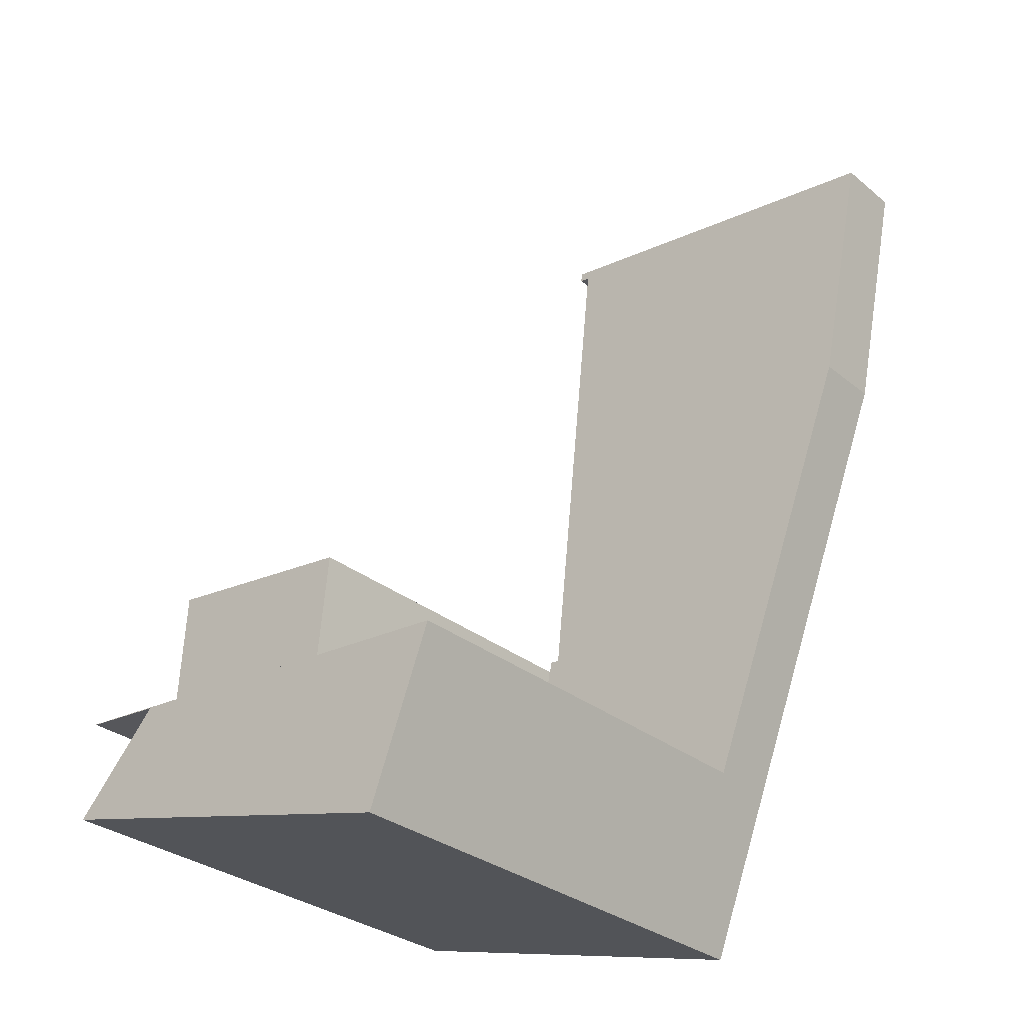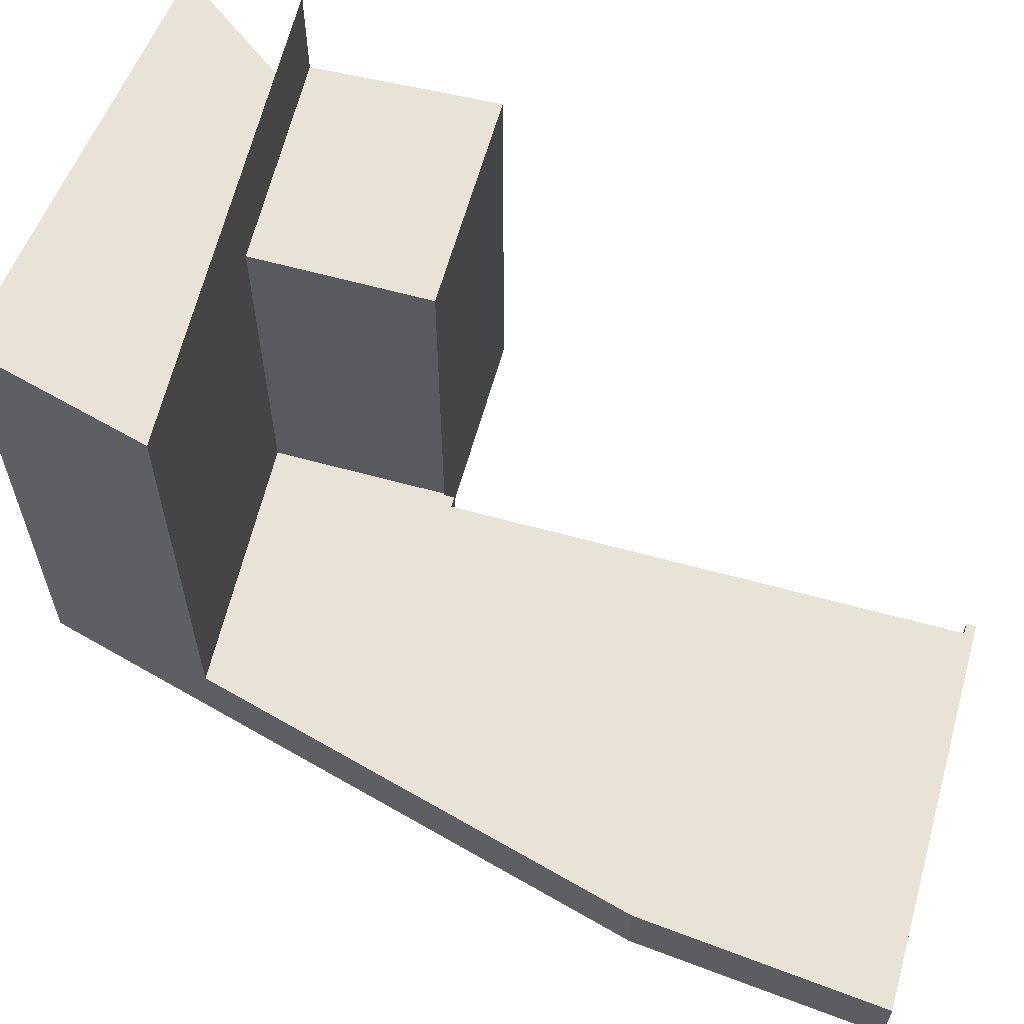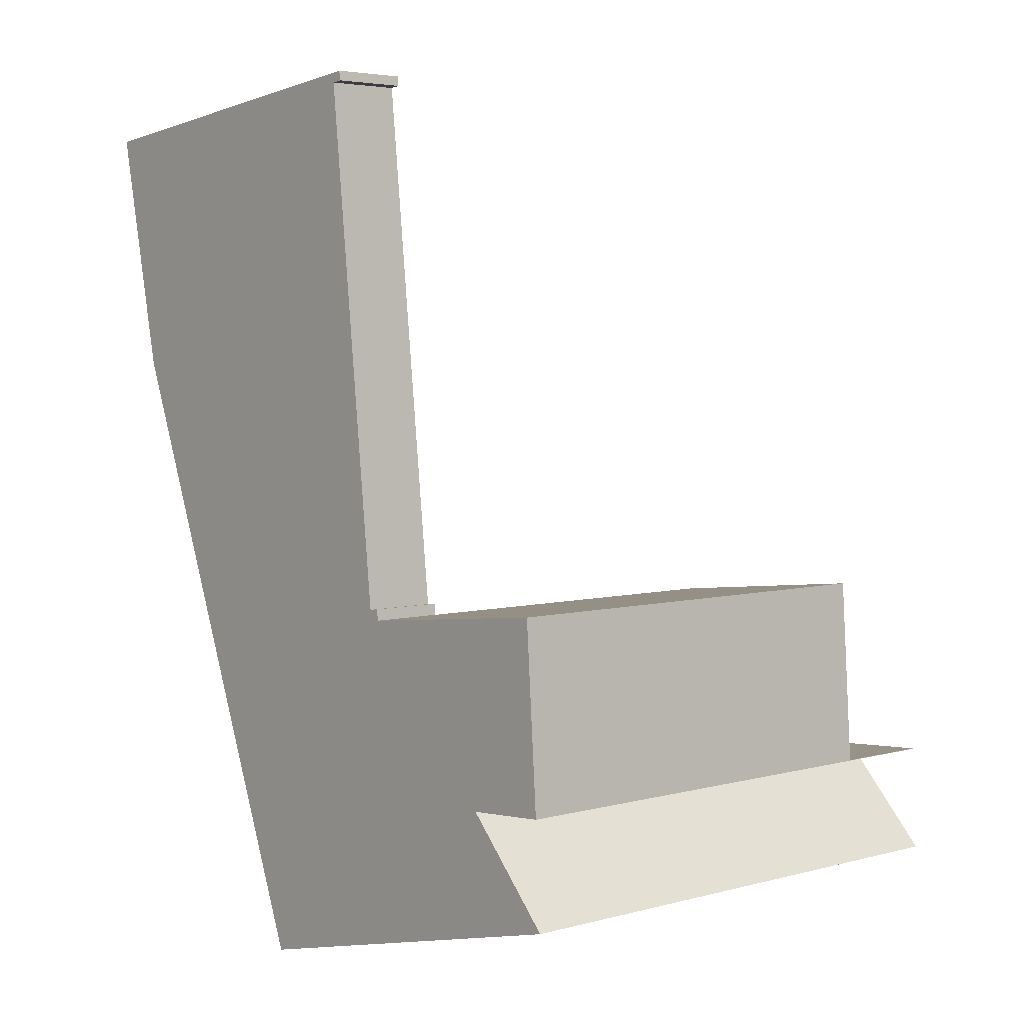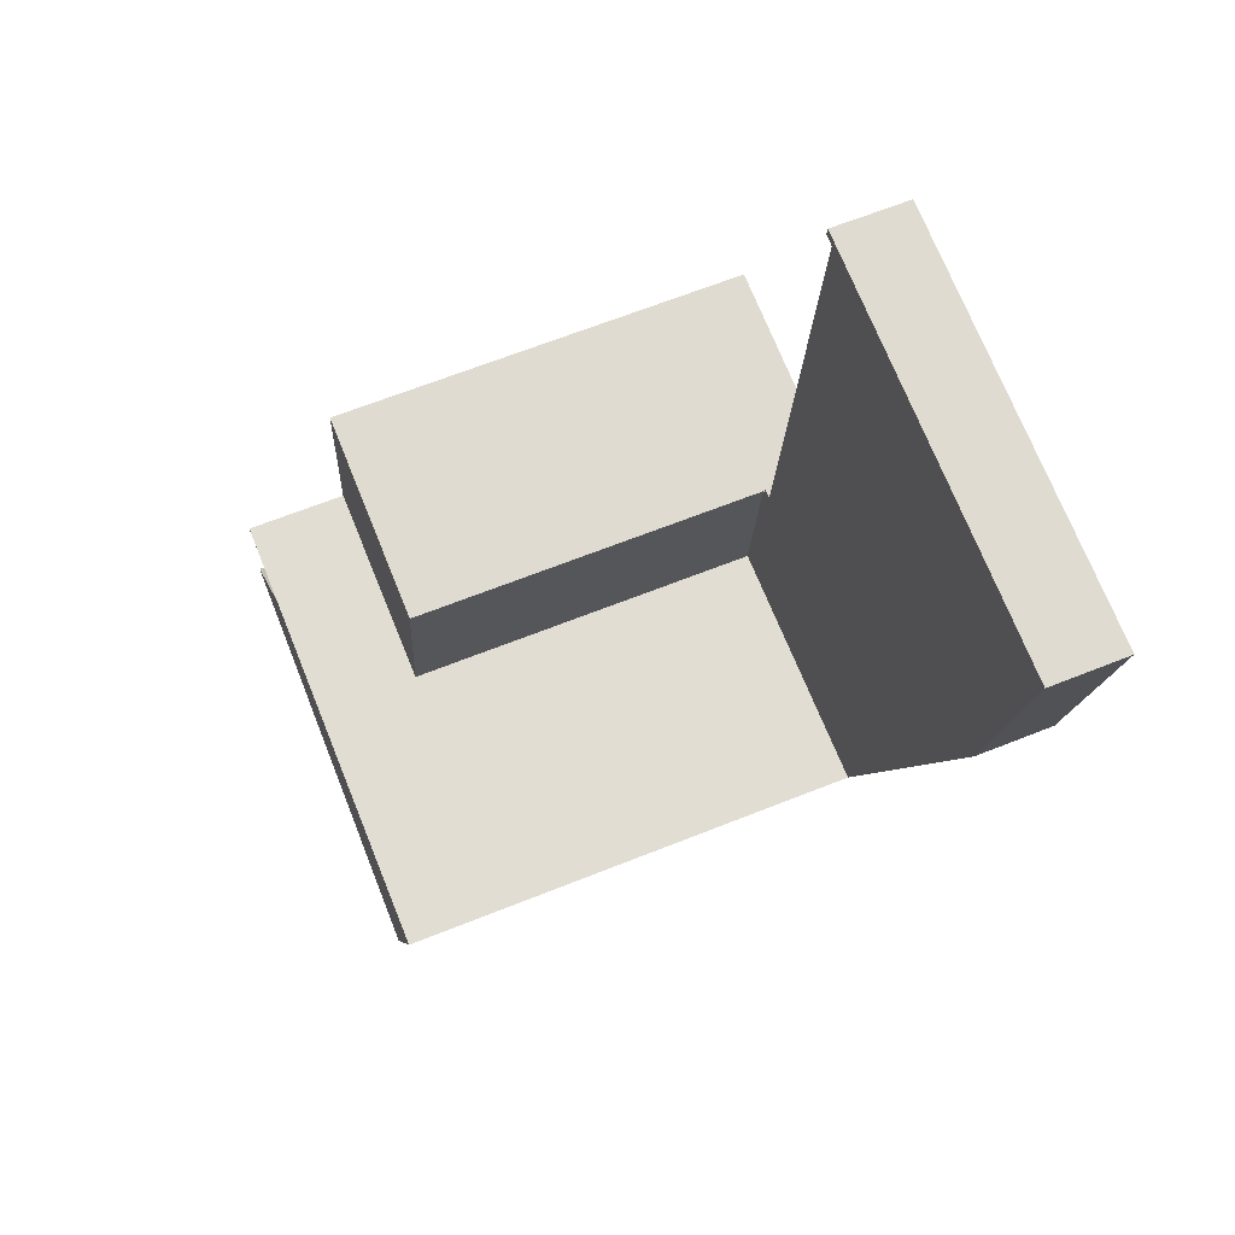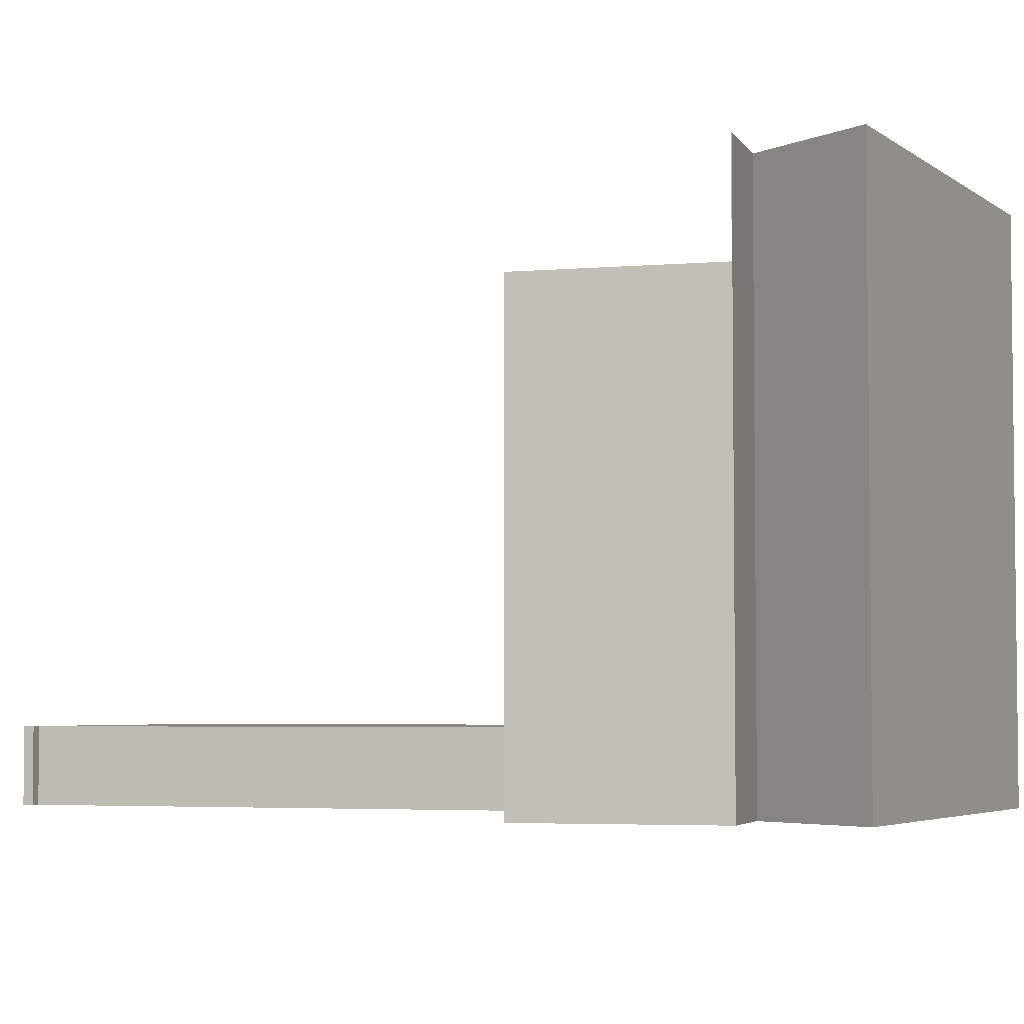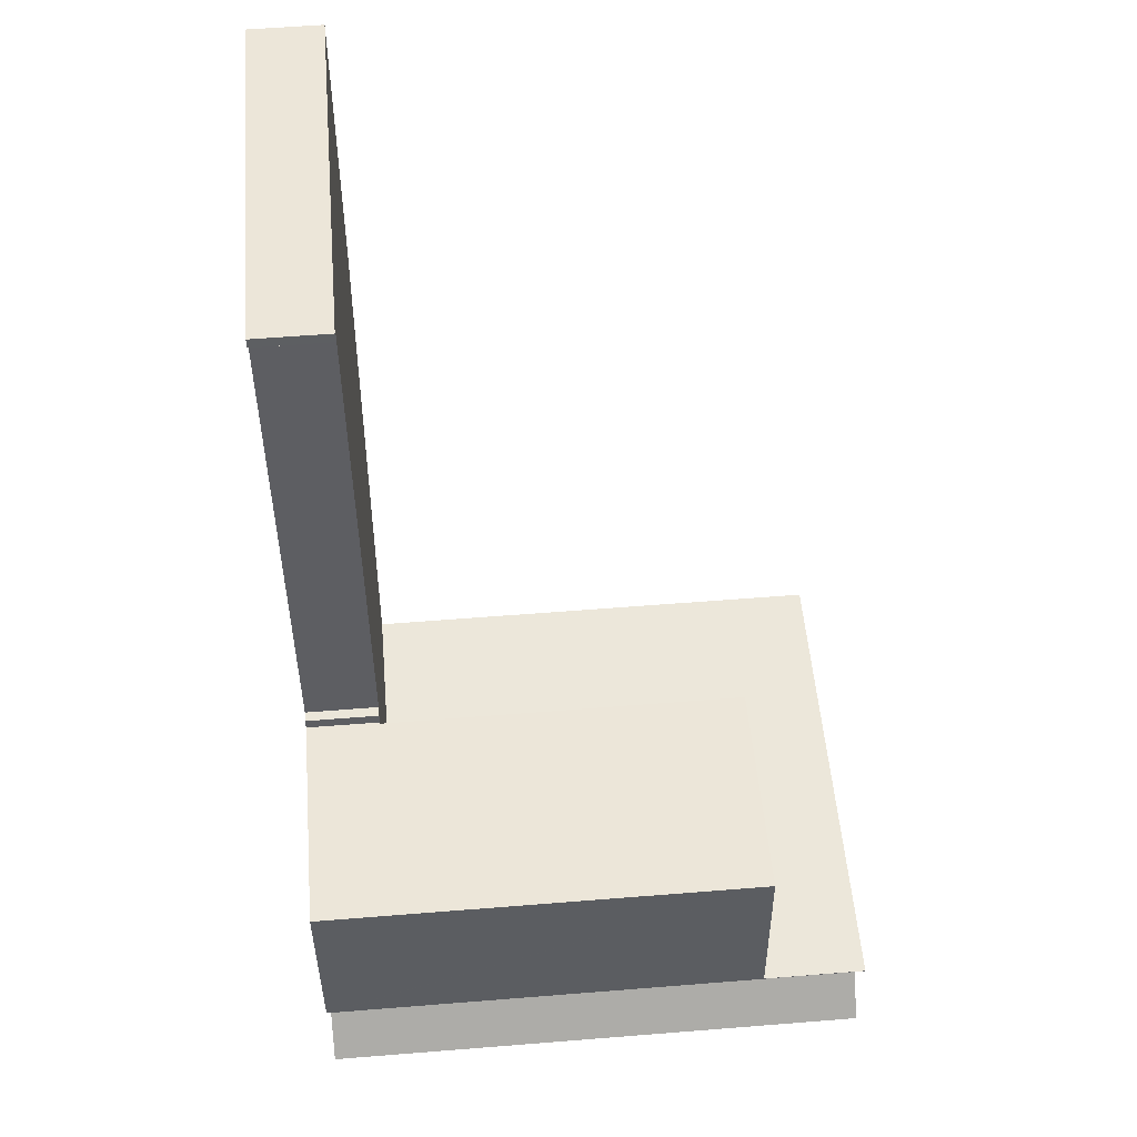
<metadata>
{"format":"obj","ext":"obj","renderer":"f3d","projection":"perspective","resolution":1024,"background":"white","views":[{"elev":-29.9,"azim":-139.6,"up":"+Z"},{"elev":62.5,"azim":-80.6,"up":"+Y"},{"elev":4.4,"azim":49.0,"up":"+Z"},{"elev":64.8,"azim":-112.0,"up":"+Z"},{"elev":-4.2,"azim":101.9,"up":"+Y"},{"elev":56.7,"azim":85.2,"up":"+Z"}]}
</metadata>
<code>
v  30.08 21.74 -23.96
v  28.34 1.479e-15 -24.15
v  30.08 1.467e-15 -23.96
v  28.34 21.74 -24.15
v  34.77 2.323e-15 -37.94
v  30.22 2.023e-15 -33.04
v  25.25 2.466e-15 -40.27
v  14.36 2.629e-15 -42.94
v  34.47 2.004e-15 -32.72
v  34.47 2.002e-15 -32.7
v  31.02 2.02e-15 -32.98
v  33.84 1.442e-15 -23.55
v  11.1 2.111e-15 -34.48
v  33.03 1.448e-15 -23.64
v  22.88 1.515e-15 -24.74
v  22.8 1.516e-15 -24.75
v  22.74 1.482e-15 -24.2
v  22.21 1.486e-15 -24.27
v  11.05 2.104e-15 -34.36
v  2.551 7.544e-16 -12.32
v  21.13 8.724e-16 -14.25
v  20.66 6.059e-16 -9.895
v  19.42 -9.828e-17 1.605
v  19.9 -1.31e-16 2.14
v  0 0 0
v  19.97 -1.019e-16 1.664
v  30.22 26.83 -33.04
v  31.02 26.83 -32.98
v  34.77 26.83 -37.94
v  34.47 26.83 -32.7
v  34.47 26.83 -32.72
v  34.47 21.74 -32.7
v  33.84 21.74 -23.55
v  19.97 3.63 1.664
v  19.9 3.63 2.14
v  19.42 3.63 1.605
v  20.66 3.63 -9.895
v  21.13 3.63 -14.25
v  22.21 3.63 -24.27
v  0 3.63 2.223e-16
v  2.551 3.63 -12.32
v  23.82 26.83 -33.46
v  11.1 26.83 -34.48
v  11.05 26.83 -34.36
v  14.36 26.83 -42.94
v  25.25 26.83 -40.27
v  22.88 21.74 -24.74
v  23.82 21.74 -33.46
v  33.03 21.74 -23.64
v  23.82 3.63 -33.46
v  11.05 3.63 -34.36
v  22.8 3.63 -24.75
v  22.88 3.63 -24.74
v  22.74 3.63 -24.2
g defaultobject
f 1 2 3
f 2 1 4
f 5 6 7
f 8 7 6
f 9 10 11
f 12 11 10
f 6 11 12
f 8 6 12
f 13 8 12
f 14 13 12
f 3 13 14
f 2 13 3
f 15 13 2
f 16 13 15
f 17 13 16
f 18 13 17
f 19 13 18
f 20 19 18
f 21 20 18
f 22 20 21
f 23 20 22
f 24 20 23
f 25 20 24
f 23 26 24
f 27 11 6
f 11 27 28
f 29 6 5
f 6 29 27
f 30 9 31
f 9 30 32
f 9 32 33
f 9 33 10
f 10 33 12
f 34 24 26
f 24 34 35
f 22 36 23
f 36 22 37
f 37 22 21
f 37 21 38
f 38 21 18
f 38 18 39
f 40 20 25
f 20 40 41
f 28 9 11
f 9 28 31
f 42 43 44
f 43 42 45
f 45 42 46
f 46 42 27
f 27 42 30
f 27 30 28
f 28 30 31
f 29 46 27
f 47 32 48
f 32 47 4
f 32 4 1
f 32 1 49
f 32 49 33
f 36 26 23
f 26 36 34
f 14 1 3
f 1 14 12
f 1 12 49
f 49 12 33
f 50 44 51
f 44 50 48
f 44 48 42
f 42 48 32
f 42 32 30
f 35 25 24
f 25 35 40
f 35 34 40
f 36 40 34
f 37 40 36
f 41 40 37
f 38 41 37
f 51 41 38
f 39 51 38
f 52 51 39
f 53 50 52
f 51 52 50
f 39 54 52
f 52 17 16
f 17 52 54
f 46 8 45
f 8 46 29
f 8 29 7
f 7 29 5
f 54 18 17
f 18 54 39
f 47 50 53
f 50 47 48
f 15 52 16
f 52 15 2
f 52 2 53
f 53 2 4
f 53 4 47
f 41 19 20
f 19 41 51
f 19 51 13
f 13 51 8
f 8 51 44
f 8 44 43
f 8 43 45

</code>
